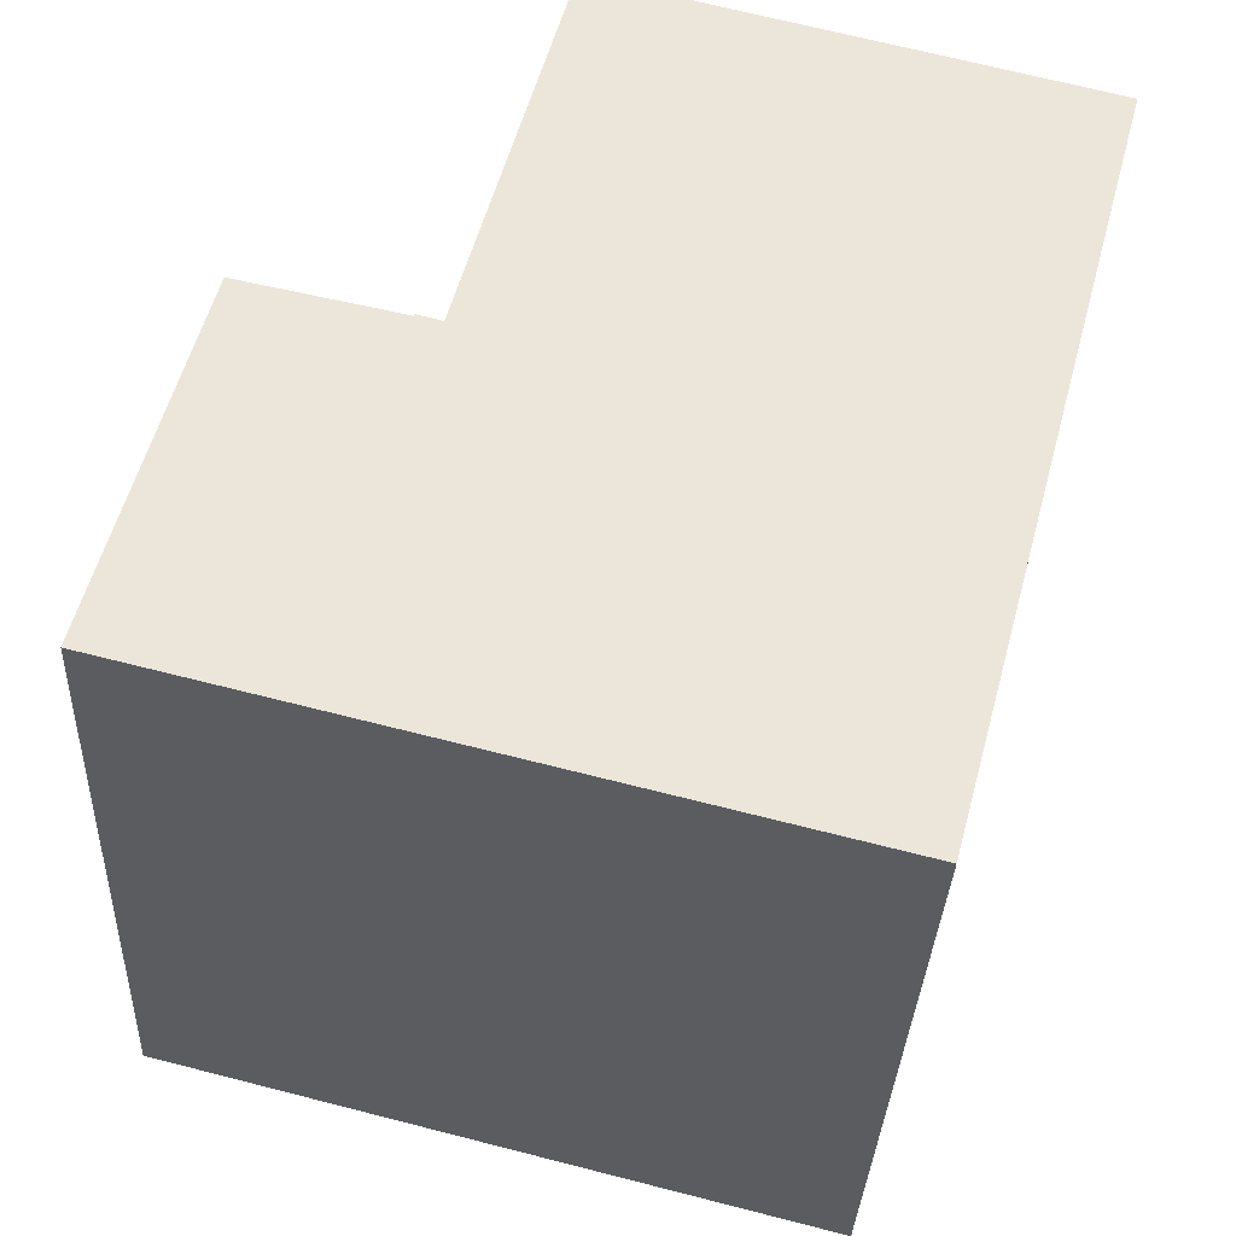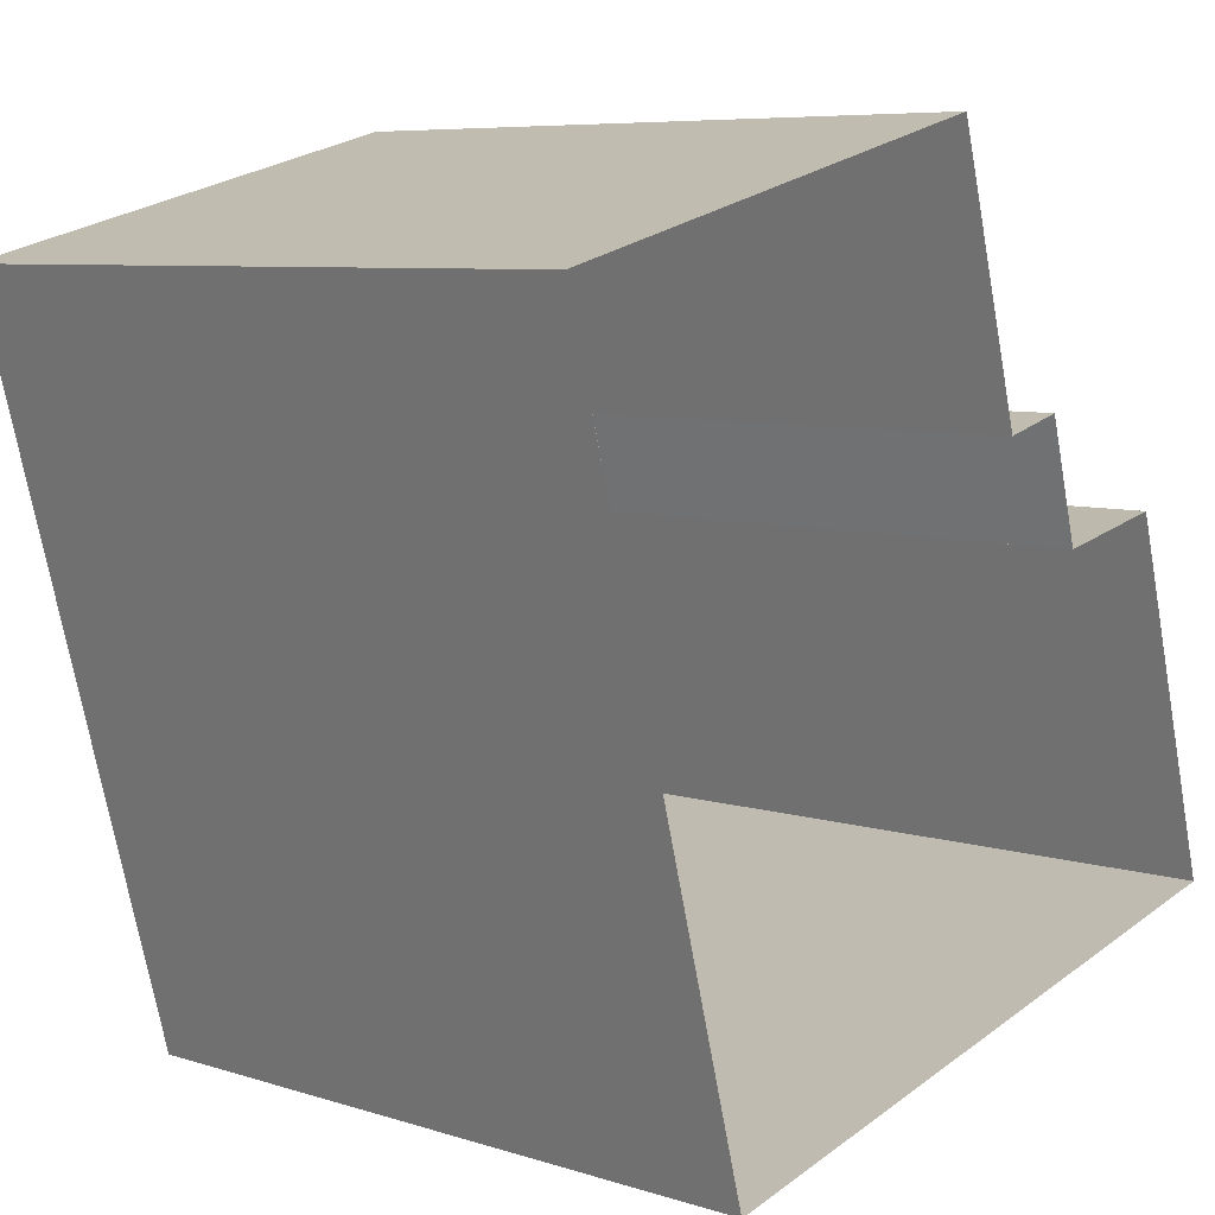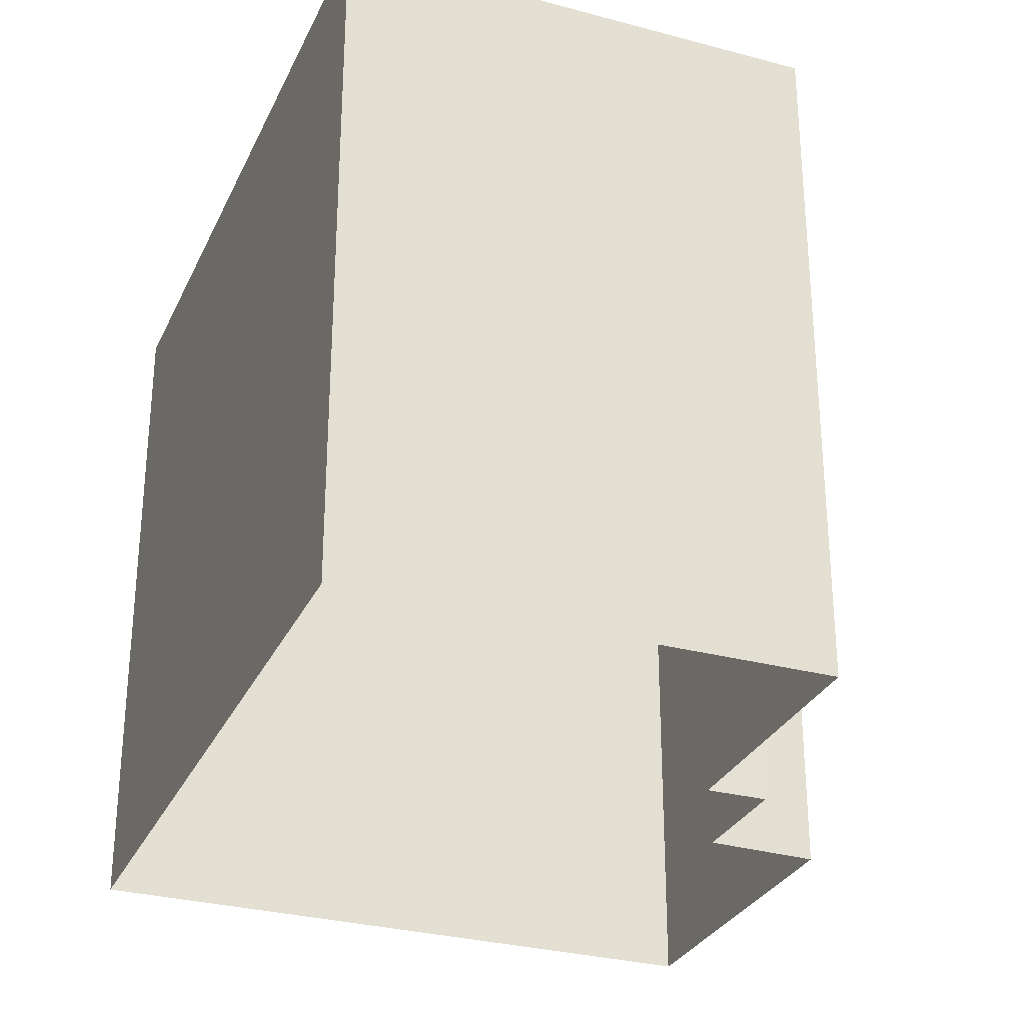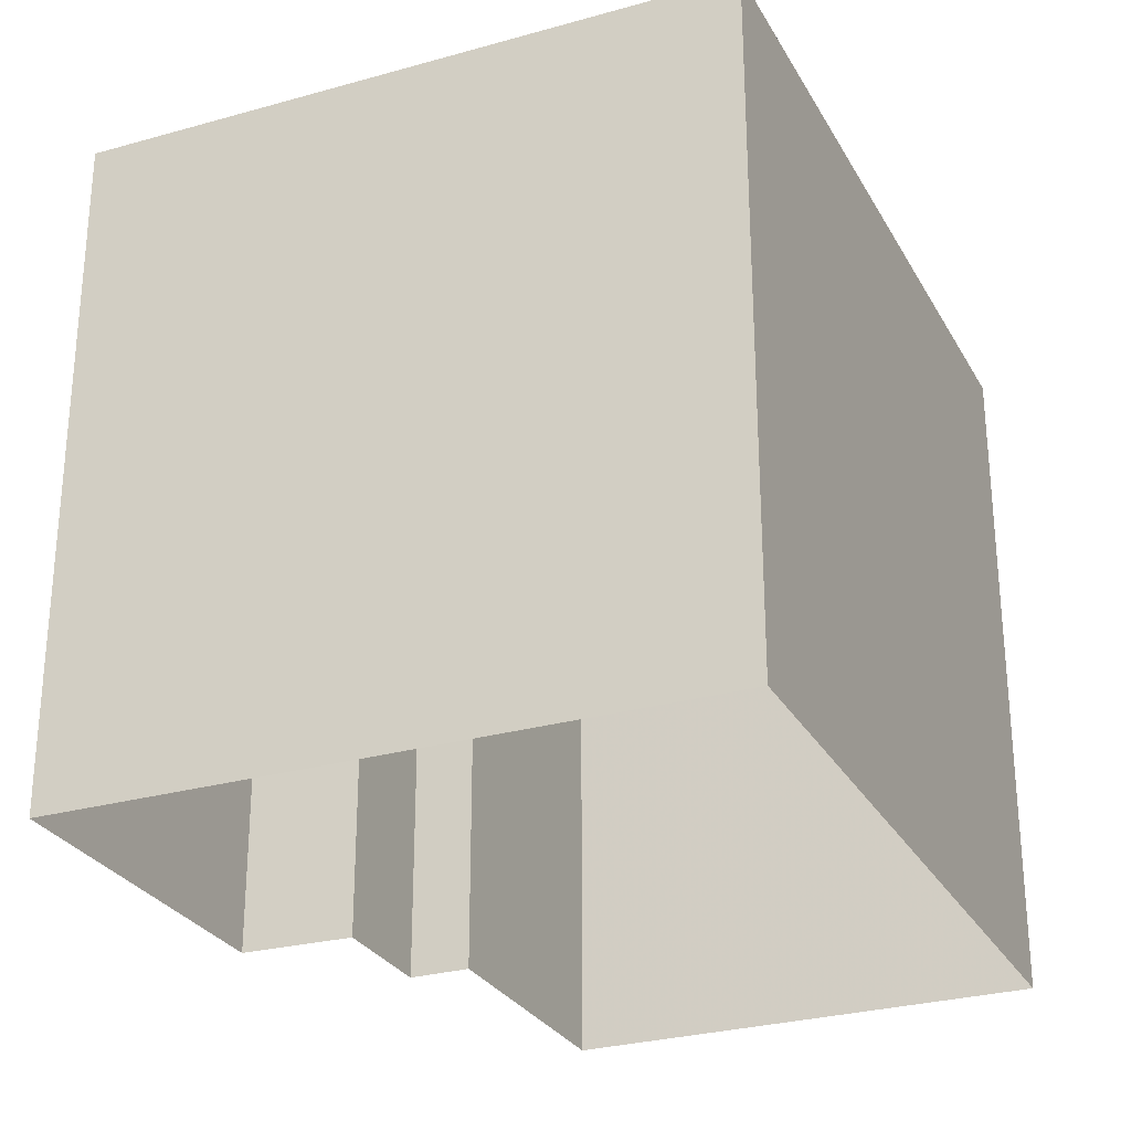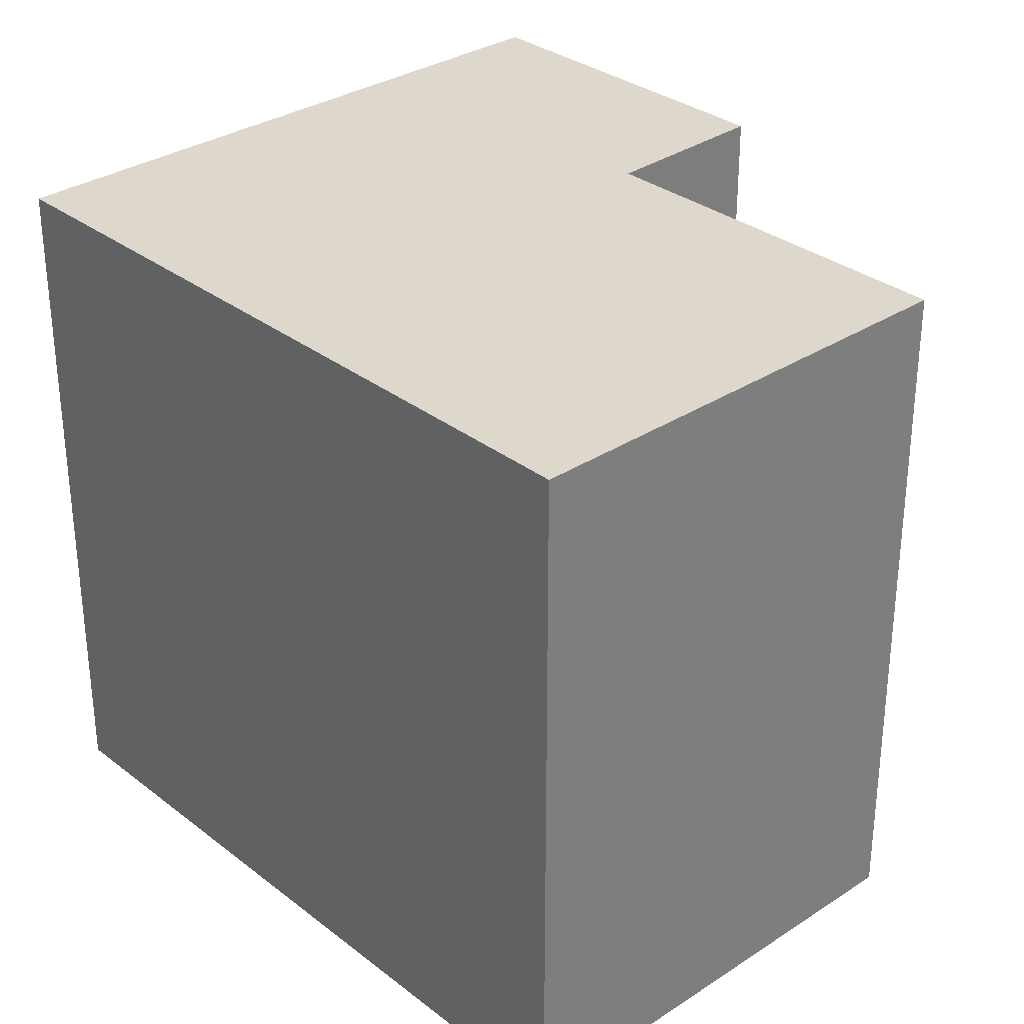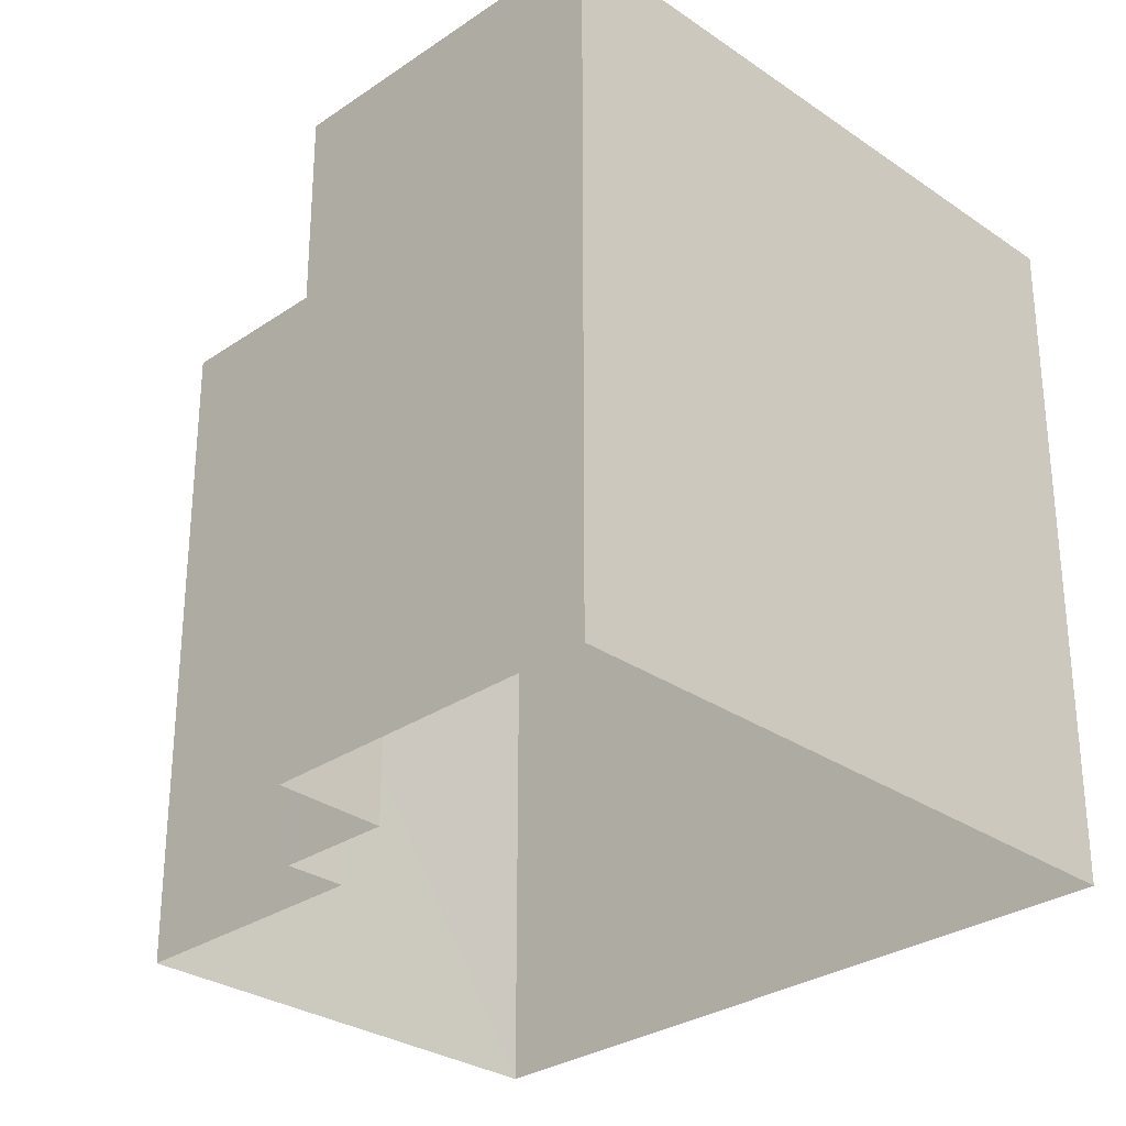
<metadata>
{"format":"obj","ext":"obj","renderer":"f3d","projection":"perspective","resolution":1024,"background":"white","views":[{"elev":-33.1,"azim":-2.5,"up":"+Y"},{"elev":7.0,"azim":132.7,"up":"+Y"},{"elev":-29.5,"azim":143.7,"up":"+Z"},{"elev":-28.1,"azim":8.9,"up":"+Z"},{"elev":31.5,"azim":122.5,"up":"+Z"},{"elev":-29.4,"azim":-59.8,"up":"+Z"}]}
</metadata>
<code>
v -1.169e+04 -3.376e+04 31.44
v -1.168e+04 -3.377e+04 31.44
v -1.169e+04 -3.376e+04 31.44
v -1.169e+04 -3.376e+04 31.44
v -1.169e+04 -3.376e+04 31.44
v -1.168e+04 -3.376e+04 31.44
v -1.169e+04 -3.375e+04 31.44
v -1.169e+04 -3.376e+04 31.44
v -1.169e+04 -3.376e+04 42.24
v -1.168e+04 -3.377e+04 42.24
v -1.168e+04 -3.376e+04 42.24
v -1.169e+04 -3.375e+04 42.24
v -1.169e+04 -3.376e+04 42.24
v -1.169e+04 -3.376e+04 42.24
v -1.169e+04 -3.376e+04 39.82
v -1.169e+04 -3.376e+04 39.82
v -1.169e+04 -3.376e+04 39.82
v -1.169e+04 -3.376e+04 39.82
f 1 2 3
f 3 4 1
f 5 6 2
f 7 6 5
f 8 5 1
f 1 5 2
f 9 10 11
f 11 12 9
f 13 10 9
f 14 13 9
f 15 16 17
f 18 15 17
f 13 3 2
f 10 13 2
f 13 4 3
f 13 14 4
f 9 18 14
f 14 18 4
f 9 15 18
f 4 18 1
f 15 9 16
f 5 16 7
f 7 16 12
f 16 9 12
f 12 6 7
f 12 11 6
f 10 2 6
f 11 10 6
f 18 17 8
f 1 18 8
f 5 8 17
f 16 5 17

</code>
